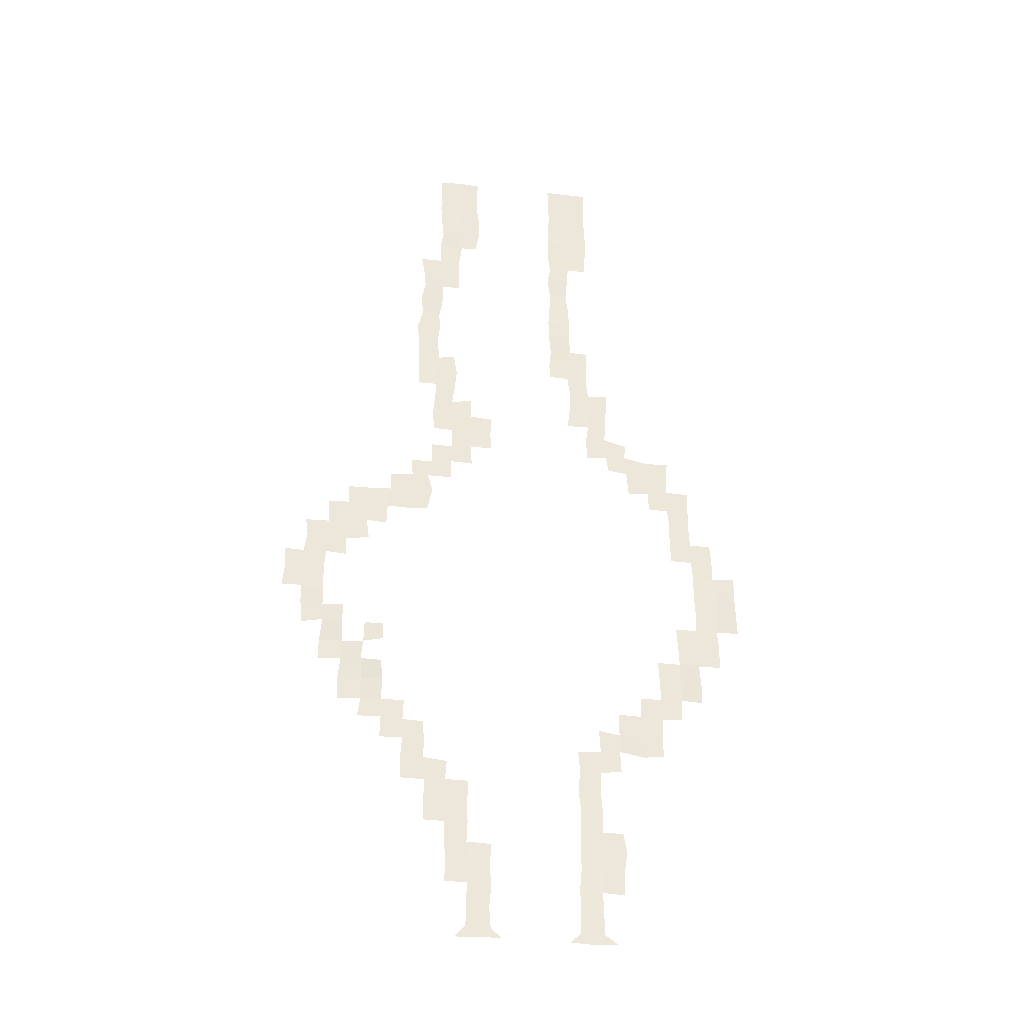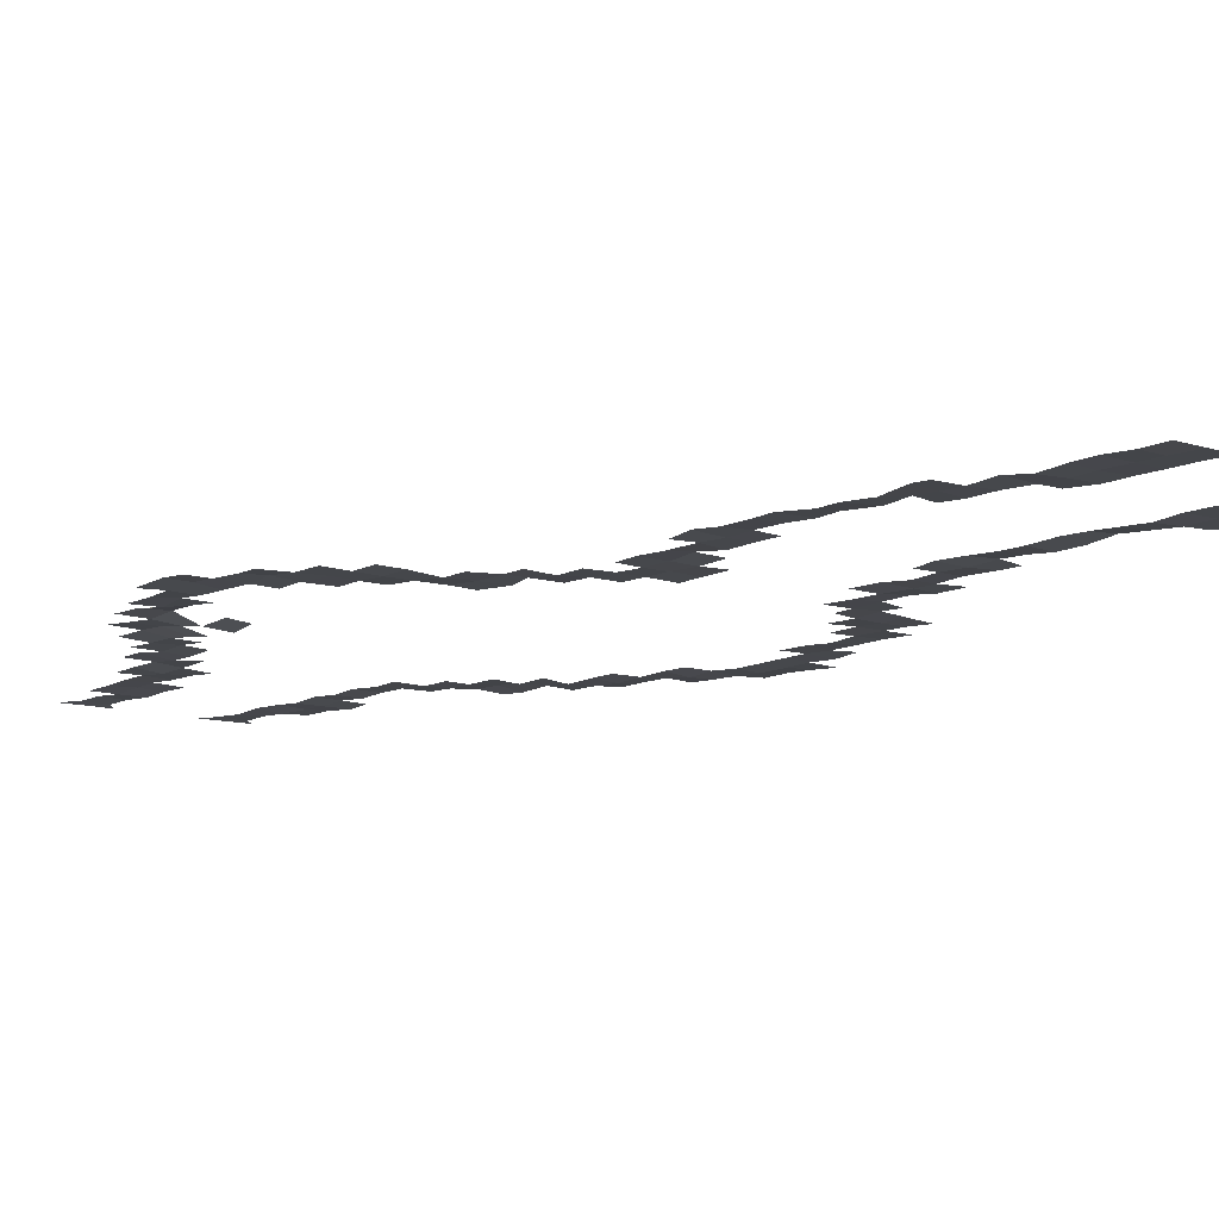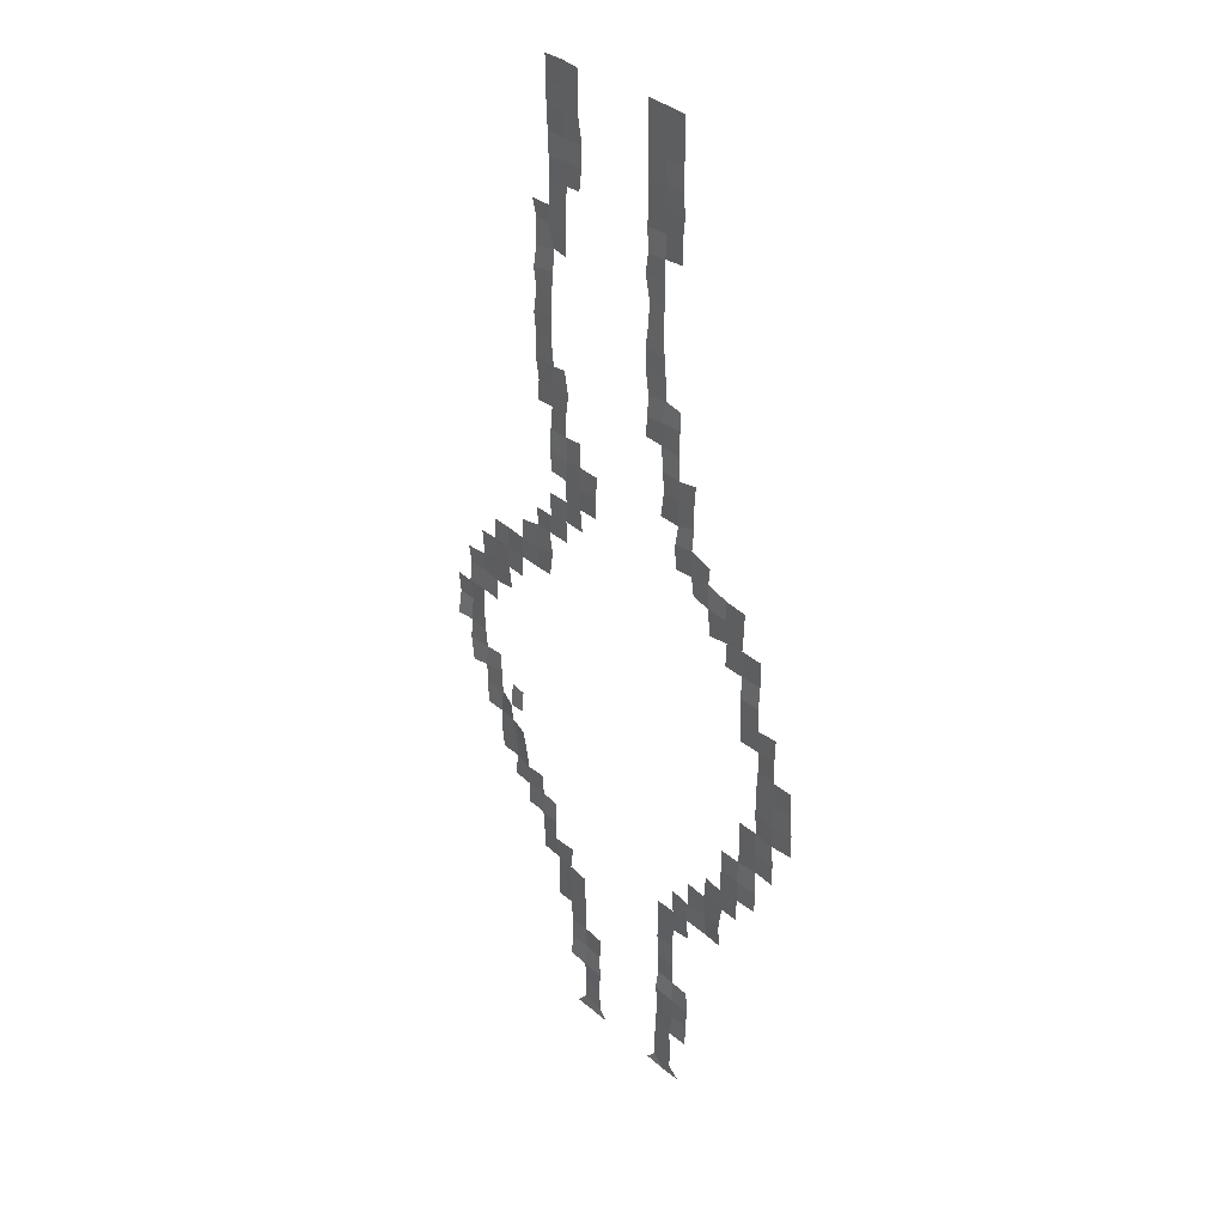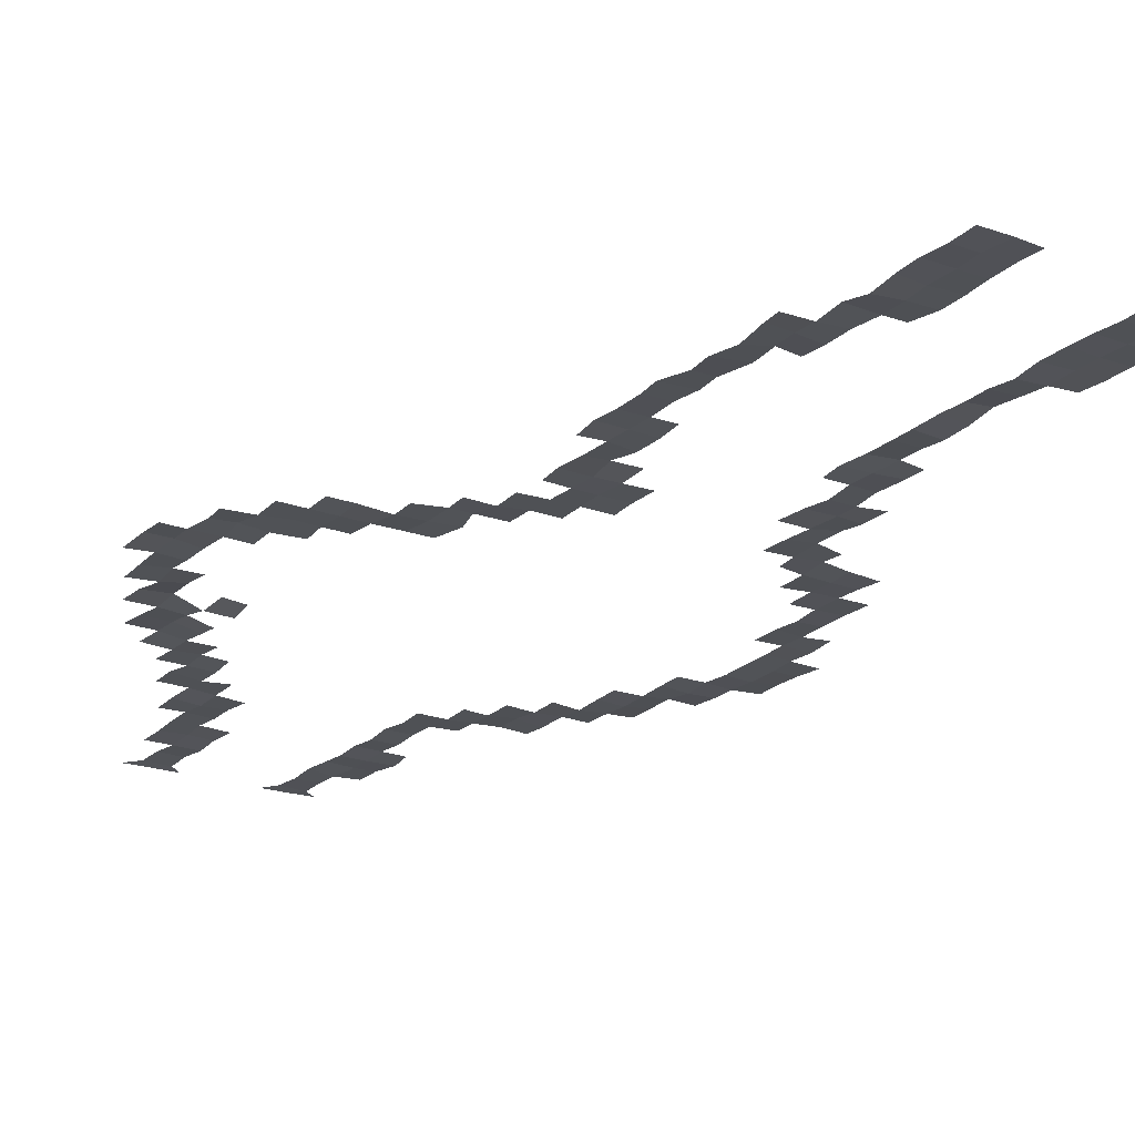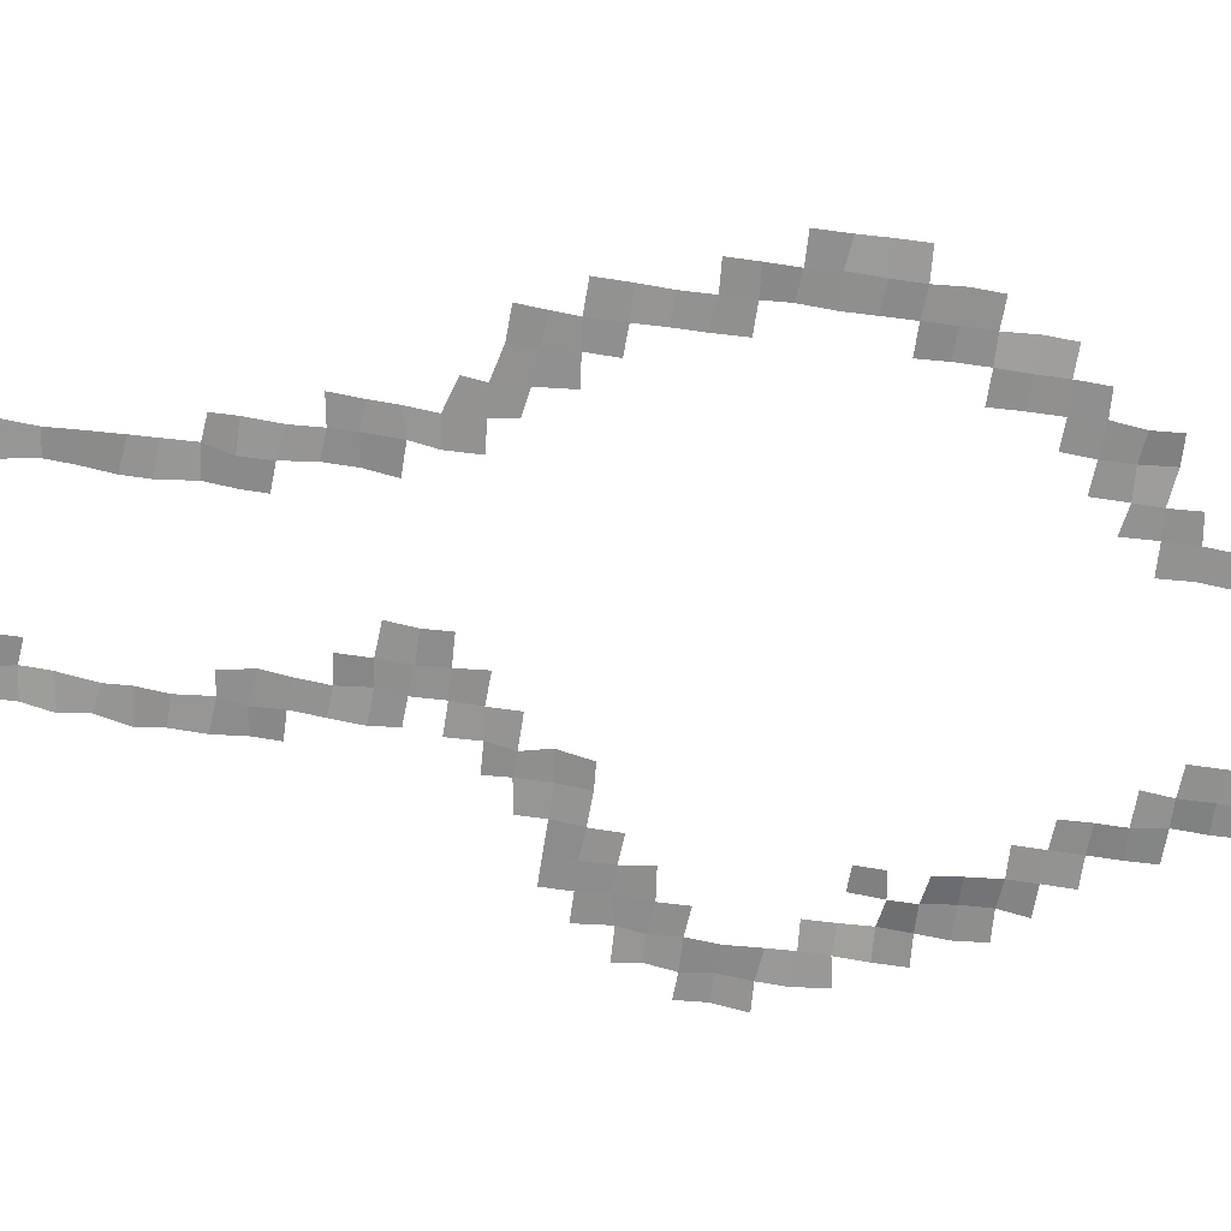
<metadata>
{"format":"obj","ext":"obj","renderer":"f3d","projection":"perspective","resolution":1024,"background":"white","views":[{"elev":-37.0,"azim":-7.5,"up":"+Z"},{"elev":-10.0,"azim":-39.8,"up":"+Y"},{"elev":32.3,"azim":50.4,"up":"+Z"},{"elev":-20.7,"azim":-32.7,"up":"+Y"},{"elev":-65.6,"azim":81.4,"up":"+Y"}]}
</metadata>
<code>
o Grass.001
v -6.106 0.02951 29.69
v -4.699 0.01001 29.71
v -3.491 0.007069 29.6
v 1.669 0.01345 29.64
v 2.958 0.01567 29.6
v 4.282 0.002133 29.56
v 5.035 0.03355 -29.63
v 3.699 0.03424 -29.7
v 2.347 0.009971 -29.65
v -1.549 0.01683 -29.6
v -2.874 0.02848 -29.63
v -4.209 0.02434 -29.67
v -15.21 0.1274 -4.139
v -15.16 0.2066 -5.443
v -15.27 0.06024 -6.902
v -14.07 0.1115 -1.797
v -13.91 0.147 -2.911
v -14.09 0.1314 -4.184
v -13.98 0.2051 -5.437
v -14.05 0.1211 -6.844
v -14.04 0.03715 -8.027
v -13.9 0.06792 -9.558
v -12.75 0.1319 -0.172
v -12.61 0.1607 -1.733
v -12.8 0.1957 -2.837
v -12.68 0.1161 -4.143
v -12.76 0.09358 -5.518
v -12.69 0.1222 -6.975
v -12.68 0.1988 -8.124
v -12.62 0.05594 -9.296
v -12.75 0.1938 -10.72
v -12.75 0.1956 -12.07
v -11.49 0.1373 1.126
v -11.47 0.1072 -0.149
v -11.39 0.1434 -1.433
v -11.49 0.1526 -2.98
v -11.44 0.1164 -4.242
v -11.41 0.1711 -8.014
v -11.42 0.2596 -9.316
v -11.37 0.2618 -10.63
v -11.37 0.1482 -11.97
v -11.49 0.1998 -13.29
v -11.43 0.312 -14.67
v -10.29 0.128 1.126
v -10.26 0.07641 -0.1131
v -10.25 0.1229 -1.466
v -10.07 0.1394 -2.814
v -10.04 -0.003742 -9.352
v -10.08 -0.1194 -10.76
v -10.17 0.04365 -11.92
v -10.07 0.2196 -13.28
v -10.05 0.2572 -14.58
v -10.19 0.1737 -15.86
v -8.834 0.05335 2.306
v -8.804 0.03454 1.122
v -8.968 0.1042 -0.2093
v -9.009 0.1422 -1.552
v -8.937 -0.08733 -9.376
v -8.889 -0.2398 -10.56
v -8.929 -0.1768 -12.09
v -8.847 -0.03472 -13.23
v -8.803 0.1215 -14.67
v -8.801 0.1046 -15.88
v -8.83 0.1197 -17.22
v -7.372 0.05783 21.81
v -7.172 0.1508 20.79
v -7.059 0.00553 19.28
v -7.315 0.02588 17.99
v -7.151 0.04298 16.82
v -7.493 0.1192 15.38
v -7.35 0.1158 14.29
v -7.365 0.08588 12.86
v -7.297 0.2176 11.48
v -7.257 0.09148 10.35
v -7.53 0.1119 3.628
v -7.457 0.1028 2.542
v -7.432 0.08773 1.106
v -7.555 0.1251 -0.2515
v -7.458 0.09941 -14.62
v -7.502 0.1677 -15.91
v -7.477 0.0999 -17.21
v -7.552 0.2326 -18.55
v -7.514 0.2164 -19.82
v -6.076 0.01092 28.38
v -6.111 0.07185 27.06
v -6.036 0.06752 25.81
v -5.903 0.006929 24.38
v -6.082 0.1382 23.24
v -5.989 0.0704 21.81
v -6.049 0.07308 20.78
v -5.8 0.1865 19.45
v -5.786 0.08347 18.26
v -6.028 0.138 16.63
v -5.952 0.1063 15.55
v -6.082 0.1352 14.29
v -5.951 0.1714 12.77
v -6.122 0.073 11.71
v -6.078 0.1284 10.38
v -6.164 0.08131 9.013
v -6.259 0.08978 7.653
v -6.13 0.0727 6.477
v -6.284 0.06638 5.078
v -6.217 0.04712 3.695
v -6.452 0.1104 2.51
v -6.145 0.06387 1.31
v -6.427 0.08203 -0.1688
v -6.279 0.1296 -15.98
v -6.197 0.06484 -17.25
v -6.201 0.05597 -18.46
v -6.086 0.2055 -19.85
v -6.119 0.1655 -21.22
v -6.071 0.1245 -22.5
v -4.873 0.005281 28.34
v -4.739 0.04458 27.07
v -4.777 0.03752 25.7
v -4.681 0.02003 24.55
v -4.571 0.08291 23.23
v -4.711 0.09653 21.89
v -4.705 0.07205 20.57
v -4.733 0.1289 19.35
v -4.949 0.09067 12.93
v -4.719 0.1442 11.5
v -4.827 0.0643 10.29
v -4.984 0.1851 8.948
v -4.81 0.1094 7.58
v -4.944 0.05407 6.422
v -4.919 0.1038 5.072
v -4.963 0.1126 3.828
v -4.954 0.1188 2.504
v -4.804 0.196 -18.53
v -4.882 0.09351 -19.8
v -4.838 0.04743 -21.19
v -4.883 0.1502 -22.51
v -4.85 0.1232 -23.83
v -4.776 0.0759 -25.05
v -4.805 0.02496 -26.33
v -3.549 0.01876 28.43
v -3.525 0.009949 27.09
v -3.338 0.06909 25.77
v -3.35 0.03649 24.55
v -3.576 0.07742 23.24
v -3.742 0.1159 9.11
v -3.717 0.05987 7.72
v -3.778 0.08704 6.345
v -3.705 0.08688 5.113
v -3.603 0.1195 3.778
v -3.527 0.02951 -19.85
v -3.567 0.1139 -21.25
v -3.526 0.1073 -22.54
v -3.571 0.1517 -23.74
v -3.446 0.1315 -25.03
v -3.506 0.02241 -26.35
v -3.565 0.09169 -27.63
v -3.561 0.05878 -28.95
v -2.317 0.1252 7.637
v -2.408 0.06568 6.353
v -2.345 0.03988 5.176
v -2.122 0.1128 -23.8
v -2.228 0.09297 -25.1
v -2.135 0.03786 -26.43
v -2.236 0.08571 -27.73
v -2.154 0.05571 -29.05
v 1.688 0.03907 28.34
v 1.737 0.01251 27
v 1.673 0.06285 25.73
v 1.667 0.08543 24.5
v 1.635 0.07281 23.16
v 1.771 0.00734 21.82
v 1.584 0.02144 20.7
v 1.765 0.128 19.31
v 1.701 0.1364 18.15
v 1.603 0.03714 16.8
v 1.613 0.03195 15.68
v 1.748 0.133 14.11
v 1.638 0.1416 12.82
v 1.668 0.04983 11.81
v 2.974 0.02259 28.33
v 2.982 0.04272 27.01
v 3.07 0.0329 25.71
v 2.972 0.02293 24.5
v 3.052 0.07311 23.21
v 3.039 0.02107 21.92
v 2.96 0.0884 20.69
v 2.861 0.1538 19.45
v 2.987 0.04174 18.04
v 3.057 0.02756 16.64
v 3.057 0.1216 15.56
v 3.087 0.1701 14.25
v 2.826 0.03609 13.08
v 2.846 0.07205 11.76
v 3.031 0.04735 10.34
v 2.974 0.1542 8.98
v 2.814 0.1163 7.652
v 3.005 0.0865 -17.39
v 3.099 0.04906 -18.72
v 2.977 0.1136 -20
v 3.112 0.06326 -21.37
v 3.067 0.1288 -22.64
v 3.015 0.008168 -23.8
v 3.062 0.1018 -25.06
v 2.939 0.1029 -26.37
v 2.975 0.01208 -27.68
v 2.926 0.06419 -29.04
v 4.292 0.03111 28.31
v 4.265 0.06186 27.01
v 4.31 0.01313 25.78
v 4.365 0.06017 24.43
v 4.275 0.004045 23.17
v 4.237 0.05396 21.98
v 4.192 0.09699 14.15
v 4.214 0.1062 13.09
v 4.139 0.1221 11.58
v 4.241 0.07105 10.27
v 4.256 0.06753 9.213
v 4.193 0.09716 7.644
v 4.031 0.05158 6.476
v 4.055 0.09124 5.057
v 4.303 0.05506 -15.87
v 4.368 0.0447 -17.32
v 4.359 0.1172 -18.72
v 4.288 0.08499 -19.92
v 4.377 0.03383 -21.27
v 4.371 0.1106 -22.64
v 4.361 0.0408 -23.94
v 4.45 0.05503 -25.1
v 4.236 0.01457 -26.51
v 4.28 0.07081 -27.7
v 4.295 0.02145 -29.07
v 5.486 0.0904 10.47
v 5.421 0.05616 9.08
v 5.351 0.1542 7.964
v 5.273 0.1015 6.664
v 5.322 0.07471 5.155
v 5.481 0.08271 4.087
v 5.541 0.103 -14.63
v 5.546 0.0748 -16.09
v 5.533 0.05357 -17.23
v 5.591 0.09949 -18.54
v 5.551 0.09184 -22.65
v 5.725 0.04057 -23.84
v 5.552 0.1118 -25.23
v 5.539 0.09043 -26.55
v 6.671 0.1033 6.235
v 6.567 0.1093 5.277
v 6.647 0.05436 3.905
v 6.763 0.09835 2.324
v 6.936 0.1318 -13.38
v 6.89 0.05885 -14.69
v 6.869 0.1681 -16.01
v 6.974 0.2025 -17.42
v 7.986 0.1162 4.942
v 7.977 0.04425 3.829
v 8.055 0.1192 2.47
v 8.049 0.06752 1.128
v 8.126 0.09625 -10.72
v 8.174 0.08802 -12.01
v 8.207 0.03289 -13.41
v 8.267 0.1418 -14.77
v 8.15 0.03206 -16.12
v 8.203 0.1068 -17.36
v 9.407 0.04724 4.904
v 9.316 0.09451 3.695
v 9.252 0.08308 2.618
v 9.266 0.09641 1.095
v 9.332 0.02179 -0.1559
v 9.314 0.0954 -1.434
v 9.36 0.09987 -2.878
v 9.41 0.1468 -8.109
v 9.473 0.1634 -9.365
v 9.5 0.1065 -10.73
v 9.496 0.03524 -12.06
v 9.497 0.08895 -13.33
v 9.452 0.07699 -14.69
v 10.65 0.09379 2.595
v 10.63 0.1222 1.126
v 10.6 0.08236 -0.2441
v 10.64 0.07644 -1.576
v 10.64 0.1265 -2.88
v 10.71 0.1224 -4.021
v 10.67 0.07628 -5.492
v 10.7 0.06082 -6.753
v 10.7 0.1442 -8.104
v 10.75 0.05627 -9.376
v 10.73 0.1911 -10.7
v 10.81 0.207 -12.14
v 10.76 0.1615 -13.36
v 11.92 0.1379 -1.487
v 11.96 0.04521 -2.766
v 11.94 0.08805 -4.115
v 12.03 0.07353 -5.388
v 12.01 0.03864 -6.839
v 12 0.09211 -8.172
v 12.08 0.1236 -9.437
v 12.02 0.1551 -10.72
v 13.3 0.03456 -4.067
v 13.29 0.1222 -5.507
v 13.33 0.1699 -6.808
v 13.35 0.1388 -8.084
f 88 87 116 117
f 117 116 140 141
f 167 166 180 181
f 181 180 207 208
f 14 13 18 19
f 15 14 19 20
f 17 16 24 25
f 18 17 25 26
f 19 18 26 27
f 20 19 27 28
f 21 20 28 29
f 22 21 29 30
f 24 23 34 35
f 25 24 35 36
f 26 25 36 37
f 30 29 38 39
f 31 30 39 40
f 32 31 40 41
f 34 33 44 45
f 35 34 45 46
f 36 35 46 47
f 41 40 49 50
f 42 41 50 51
f 43 42 51 52
f 45 44 55 56
f 46 45 56 57
f 49 48 58 59
f 51 50 60 61
f 52 51 61 62
f 53 52 62 63
f 55 54 76 77
f 56 55 77 78
f 63 62 79 80
f 64 63 80 81
f 85 84 113 114
f 66 65 89 90
f 67 66 90 91
f 68 67 91 92
f 69 68 92 93
f 70 69 93 94
f 71 70 94 95
f 72 71 95 96
f 73 72 96 97
f 74 73 97 98
f 76 75 103 104
f 77 76 104 105
f 78 77 105 106
f 81 80 107 108
f 82 81 108 109
f 83 82 109 110
f 86 85 114 115
f 114 113 137 138
f 87 86 115 116
f 89 88 117 118
f 90 89 118 119
f 91 90 119 120
f 97 96 121 122
f 98 97 122 123
f 99 98 123 124
f 100 99 124 125
f 101 100 125 126
f 103 102 127 128
f 104 103 128 129
f 110 109 130 131
f 111 110 131 132
f 112 111 132 133
f 115 114 138 139
f 116 115 139 140
f 125 124 142 143
f 126 125 143 144
f 127 126 144 145
f 128 127 145 146
f 132 131 147 148
f 133 132 148 149
f 134 133 149 150
f 135 134 150 151
f 136 135 151 152
f 144 143 155 156
f 145 144 156 157
f 151 150 158 159
f 152 151 159 160
f 153 152 160 161
f 154 153 161 162
f 162 11 154
f 164 163 177 178
f 165 164 178 179
f 178 177 204 205
f 166 165 179 180
f 168 167 181 182
f 169 168 182 183
f 170 169 183 184
f 171 170 184 185
f 172 171 185 186
f 173 172 186 187
f 174 173 187 188
f 175 174 188 189
f 176 175 189 190
f 179 178 205 206
f 180 179 206 207
f 182 181 208 209
f 189 188 210 211
f 190 189 211 212
f 191 190 212 213
f 192 191 213 214
f 193 192 214 215
f 195 194 219 220
f 196 195 220 221
f 197 196 221 222
f 198 197 222 223
f 199 198 223 224
f 200 199 224 225
f 201 200 225 226
f 202 201 226 227
f 203 202 227 228
f 214 213 229 230
f 215 214 230 231
f 216 215 231 232
f 217 216 232 233
f 219 218 236 237
f 220 219 237 238
f 224 223 239 240
f 225 224 240 241
f 226 225 241 242
f 228 8 203
f 233 232 243 244
f 234 233 244 245
f 236 235 248 249
f 237 236 249 250
f 245 244 251 252
f 246 245 252 253
f 248 247 257 258
f 249 248 258 259
f 250 249 259 260
f 252 251 261 262
f 253 252 262 263
f 254 253 263 264
f 256 255 270 271
f 257 256 271 272
f 258 257 272 273
f 264 263 274 275
f 265 264 275 276
f 266 265 276 277
f 267 266 277 278
f 269 268 282 283
f 270 269 283 284
f 271 270 284 285
f 272 271 285 286
f 278 277 287 288
f 279 278 288 289
f 280 279 289 290
f 281 280 290 291
f 282 281 291 292
f 283 282 292 293
f 284 283 293 294
f 290 289 295 296
f 291 290 296 297
f 292 291 297 298
f 113 84 1 2
f 137 113 2 3
f 177 163 4 5
f 204 177 5 6
f 228 7 8
f 203 8 9
f 162 10 11
f 154 11 12

</code>
